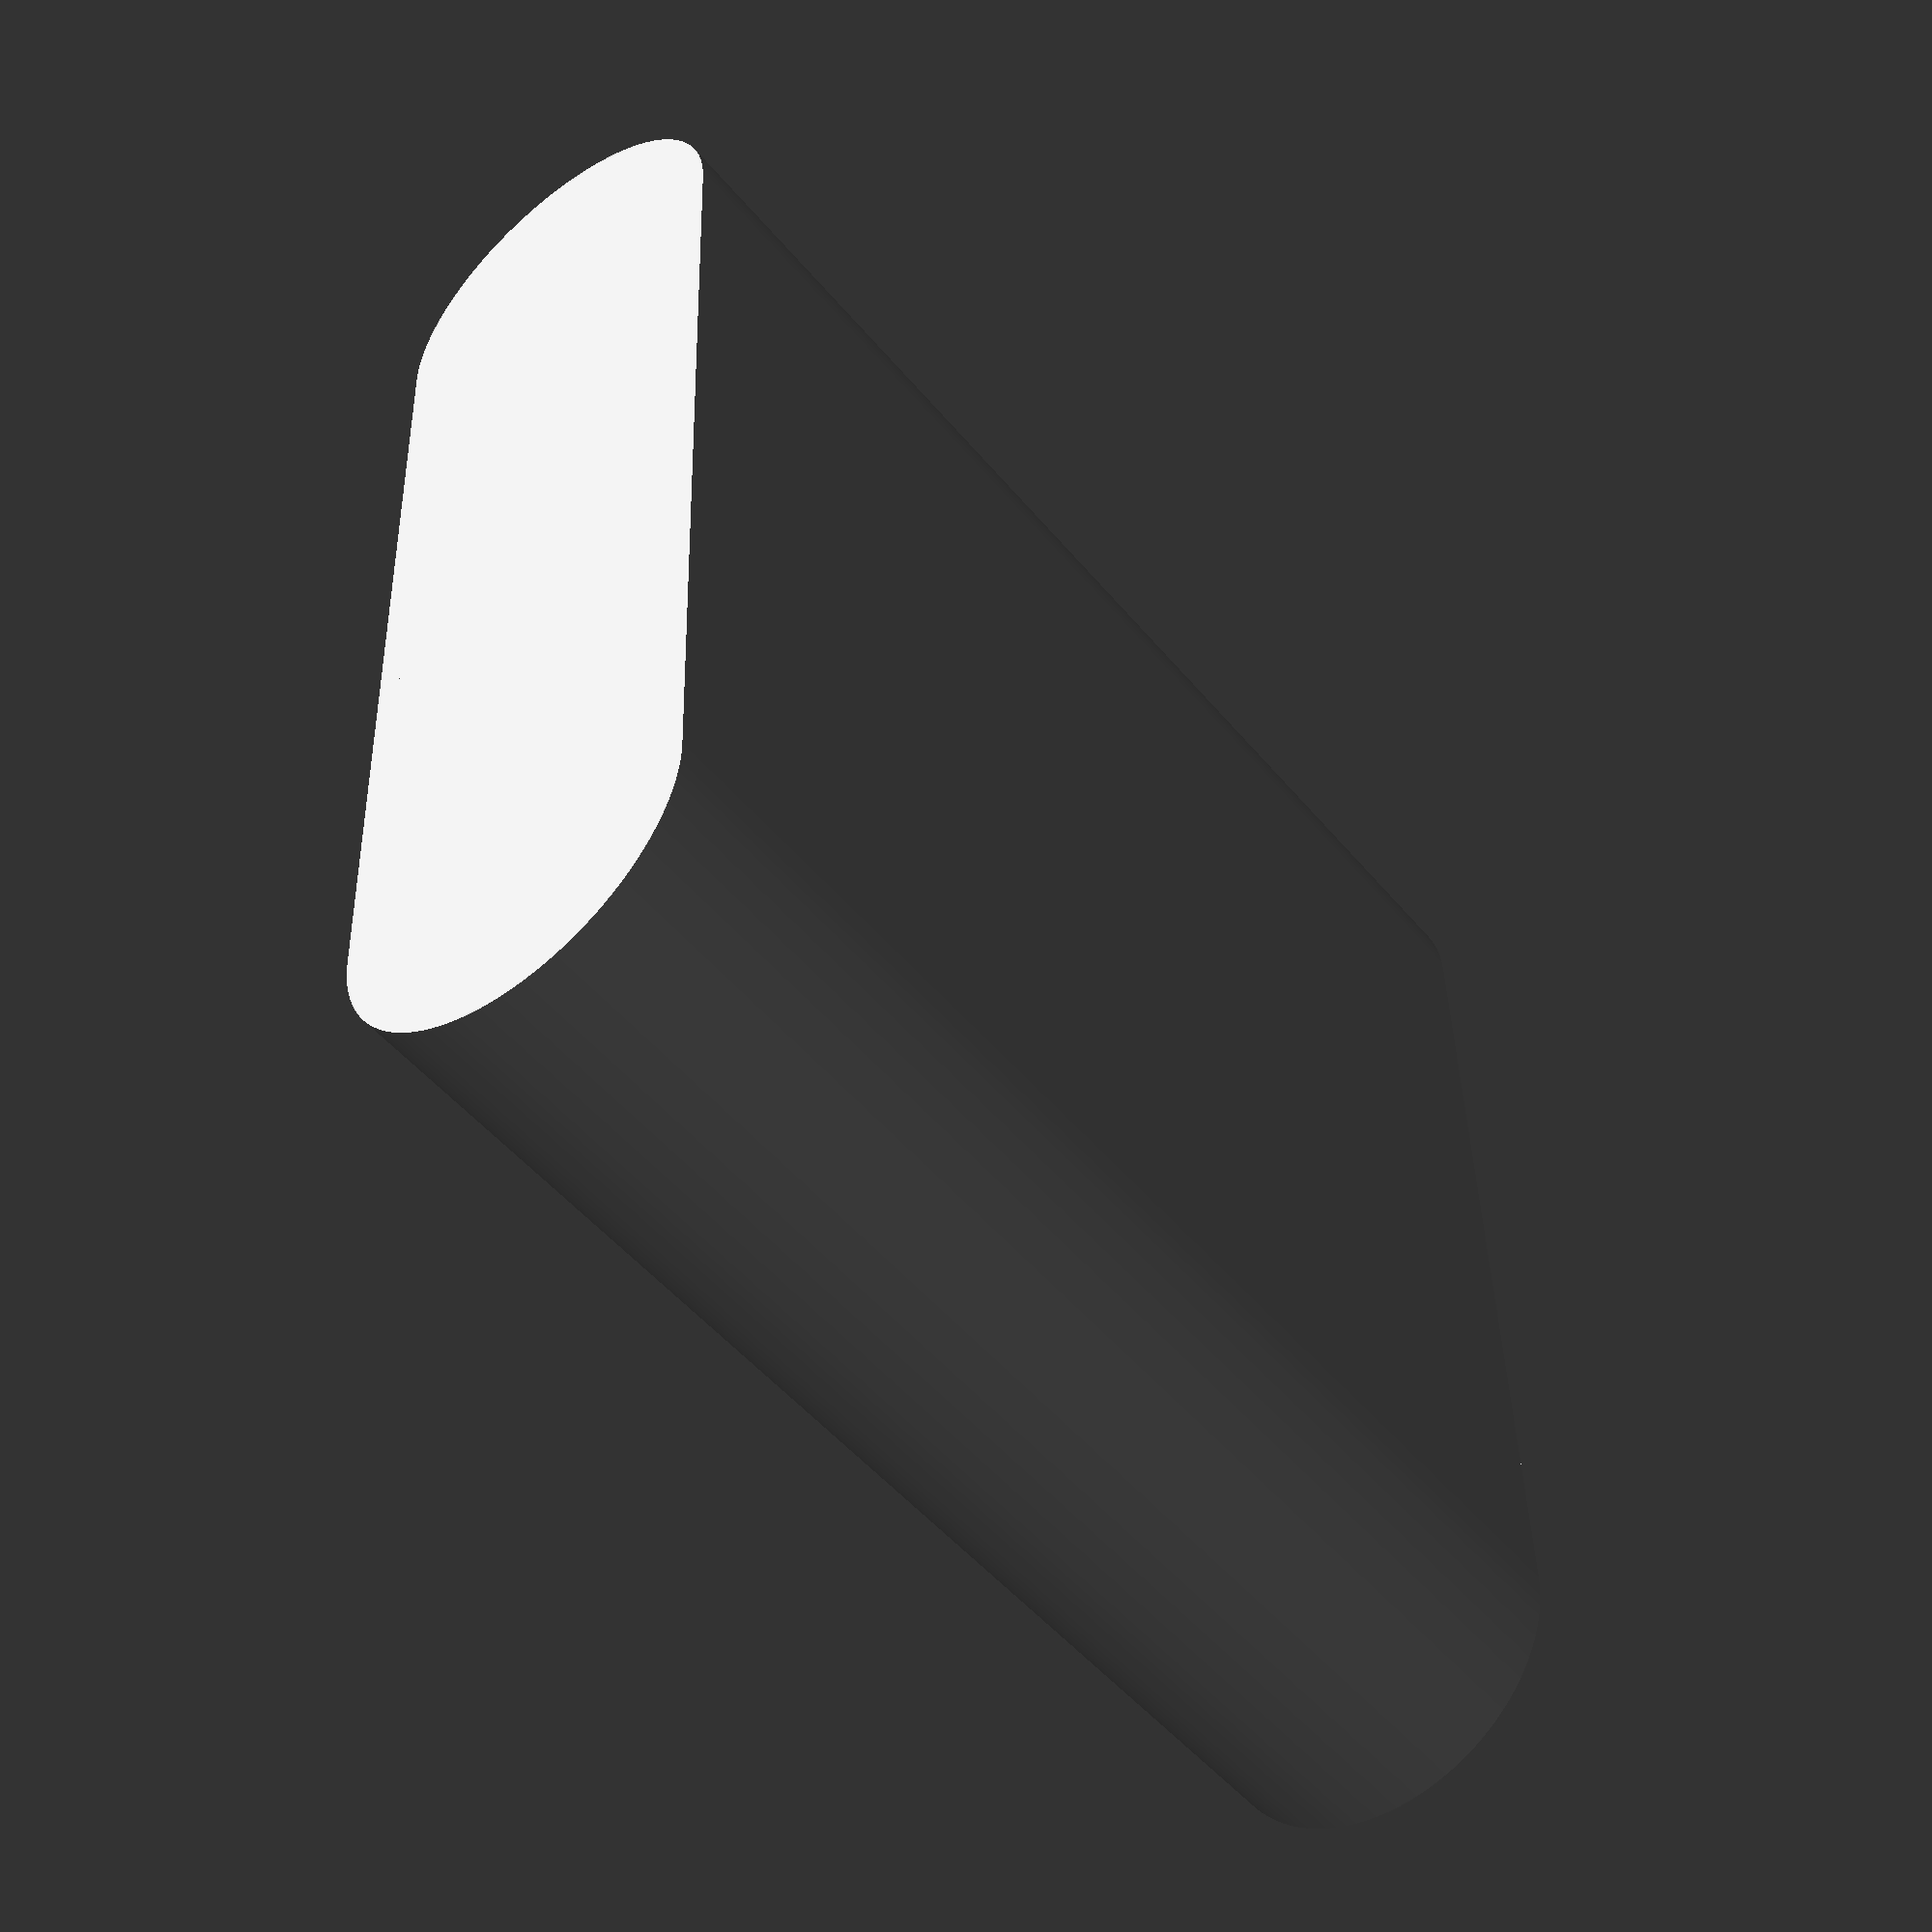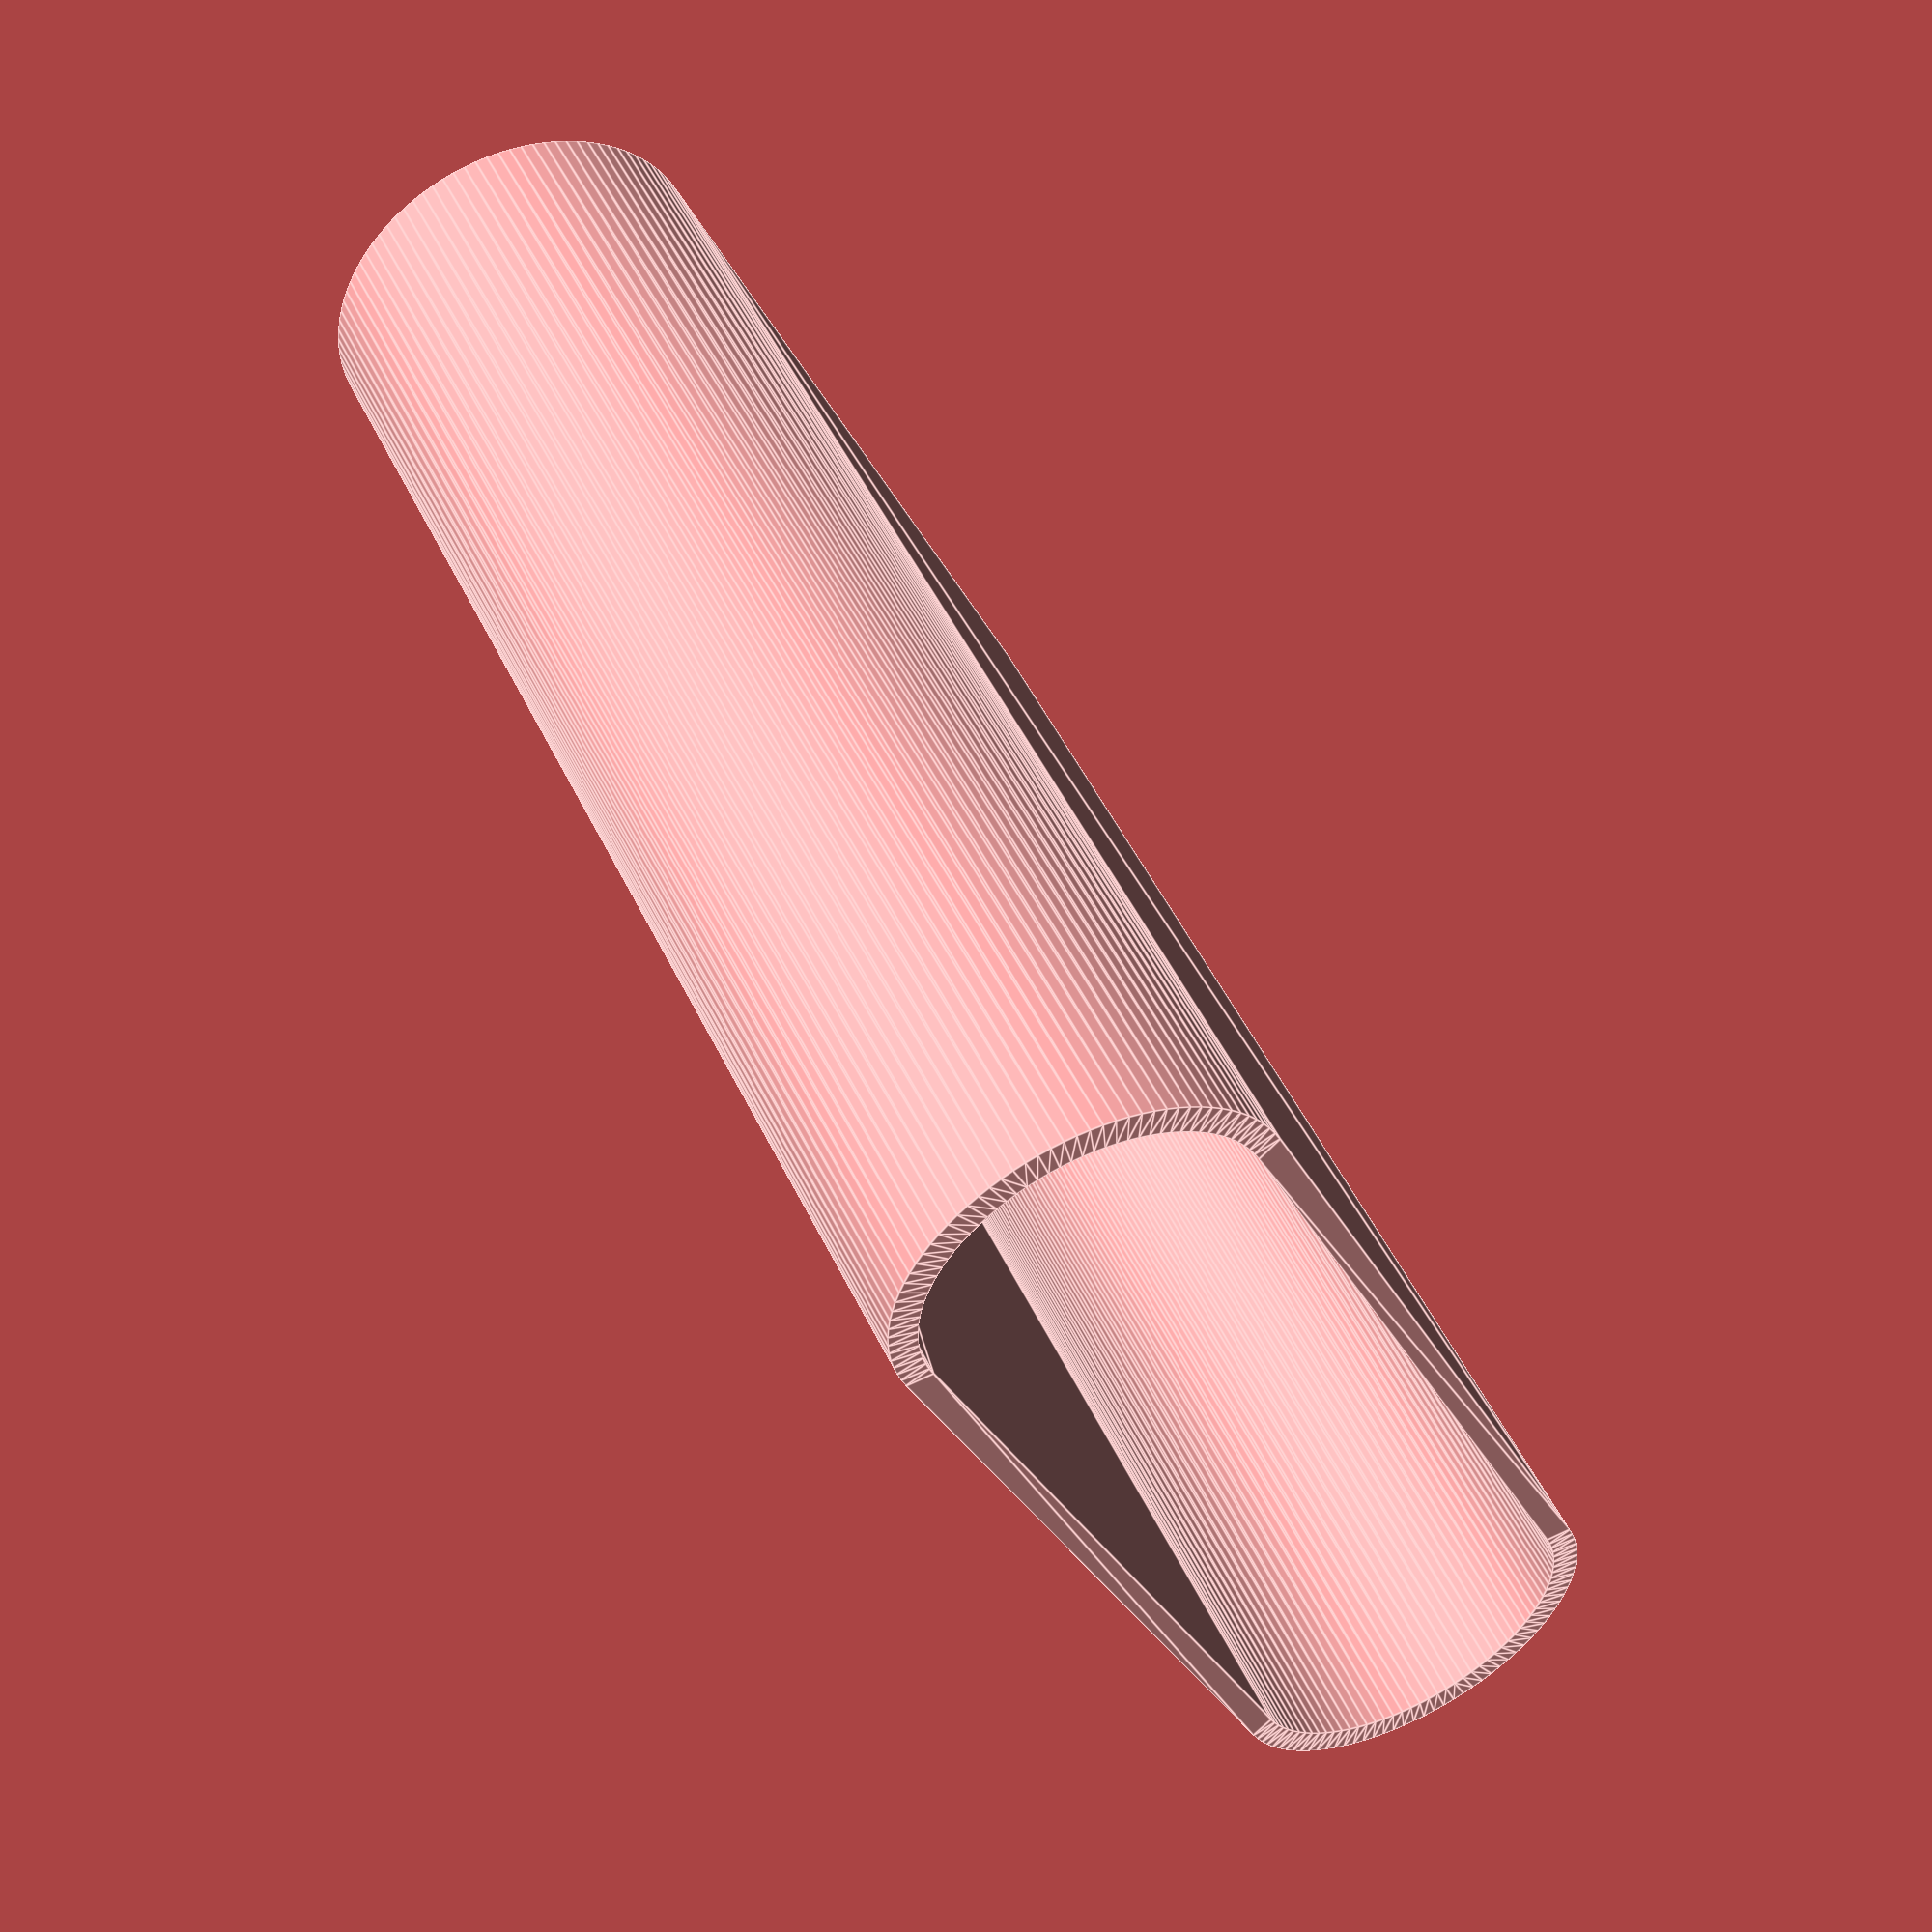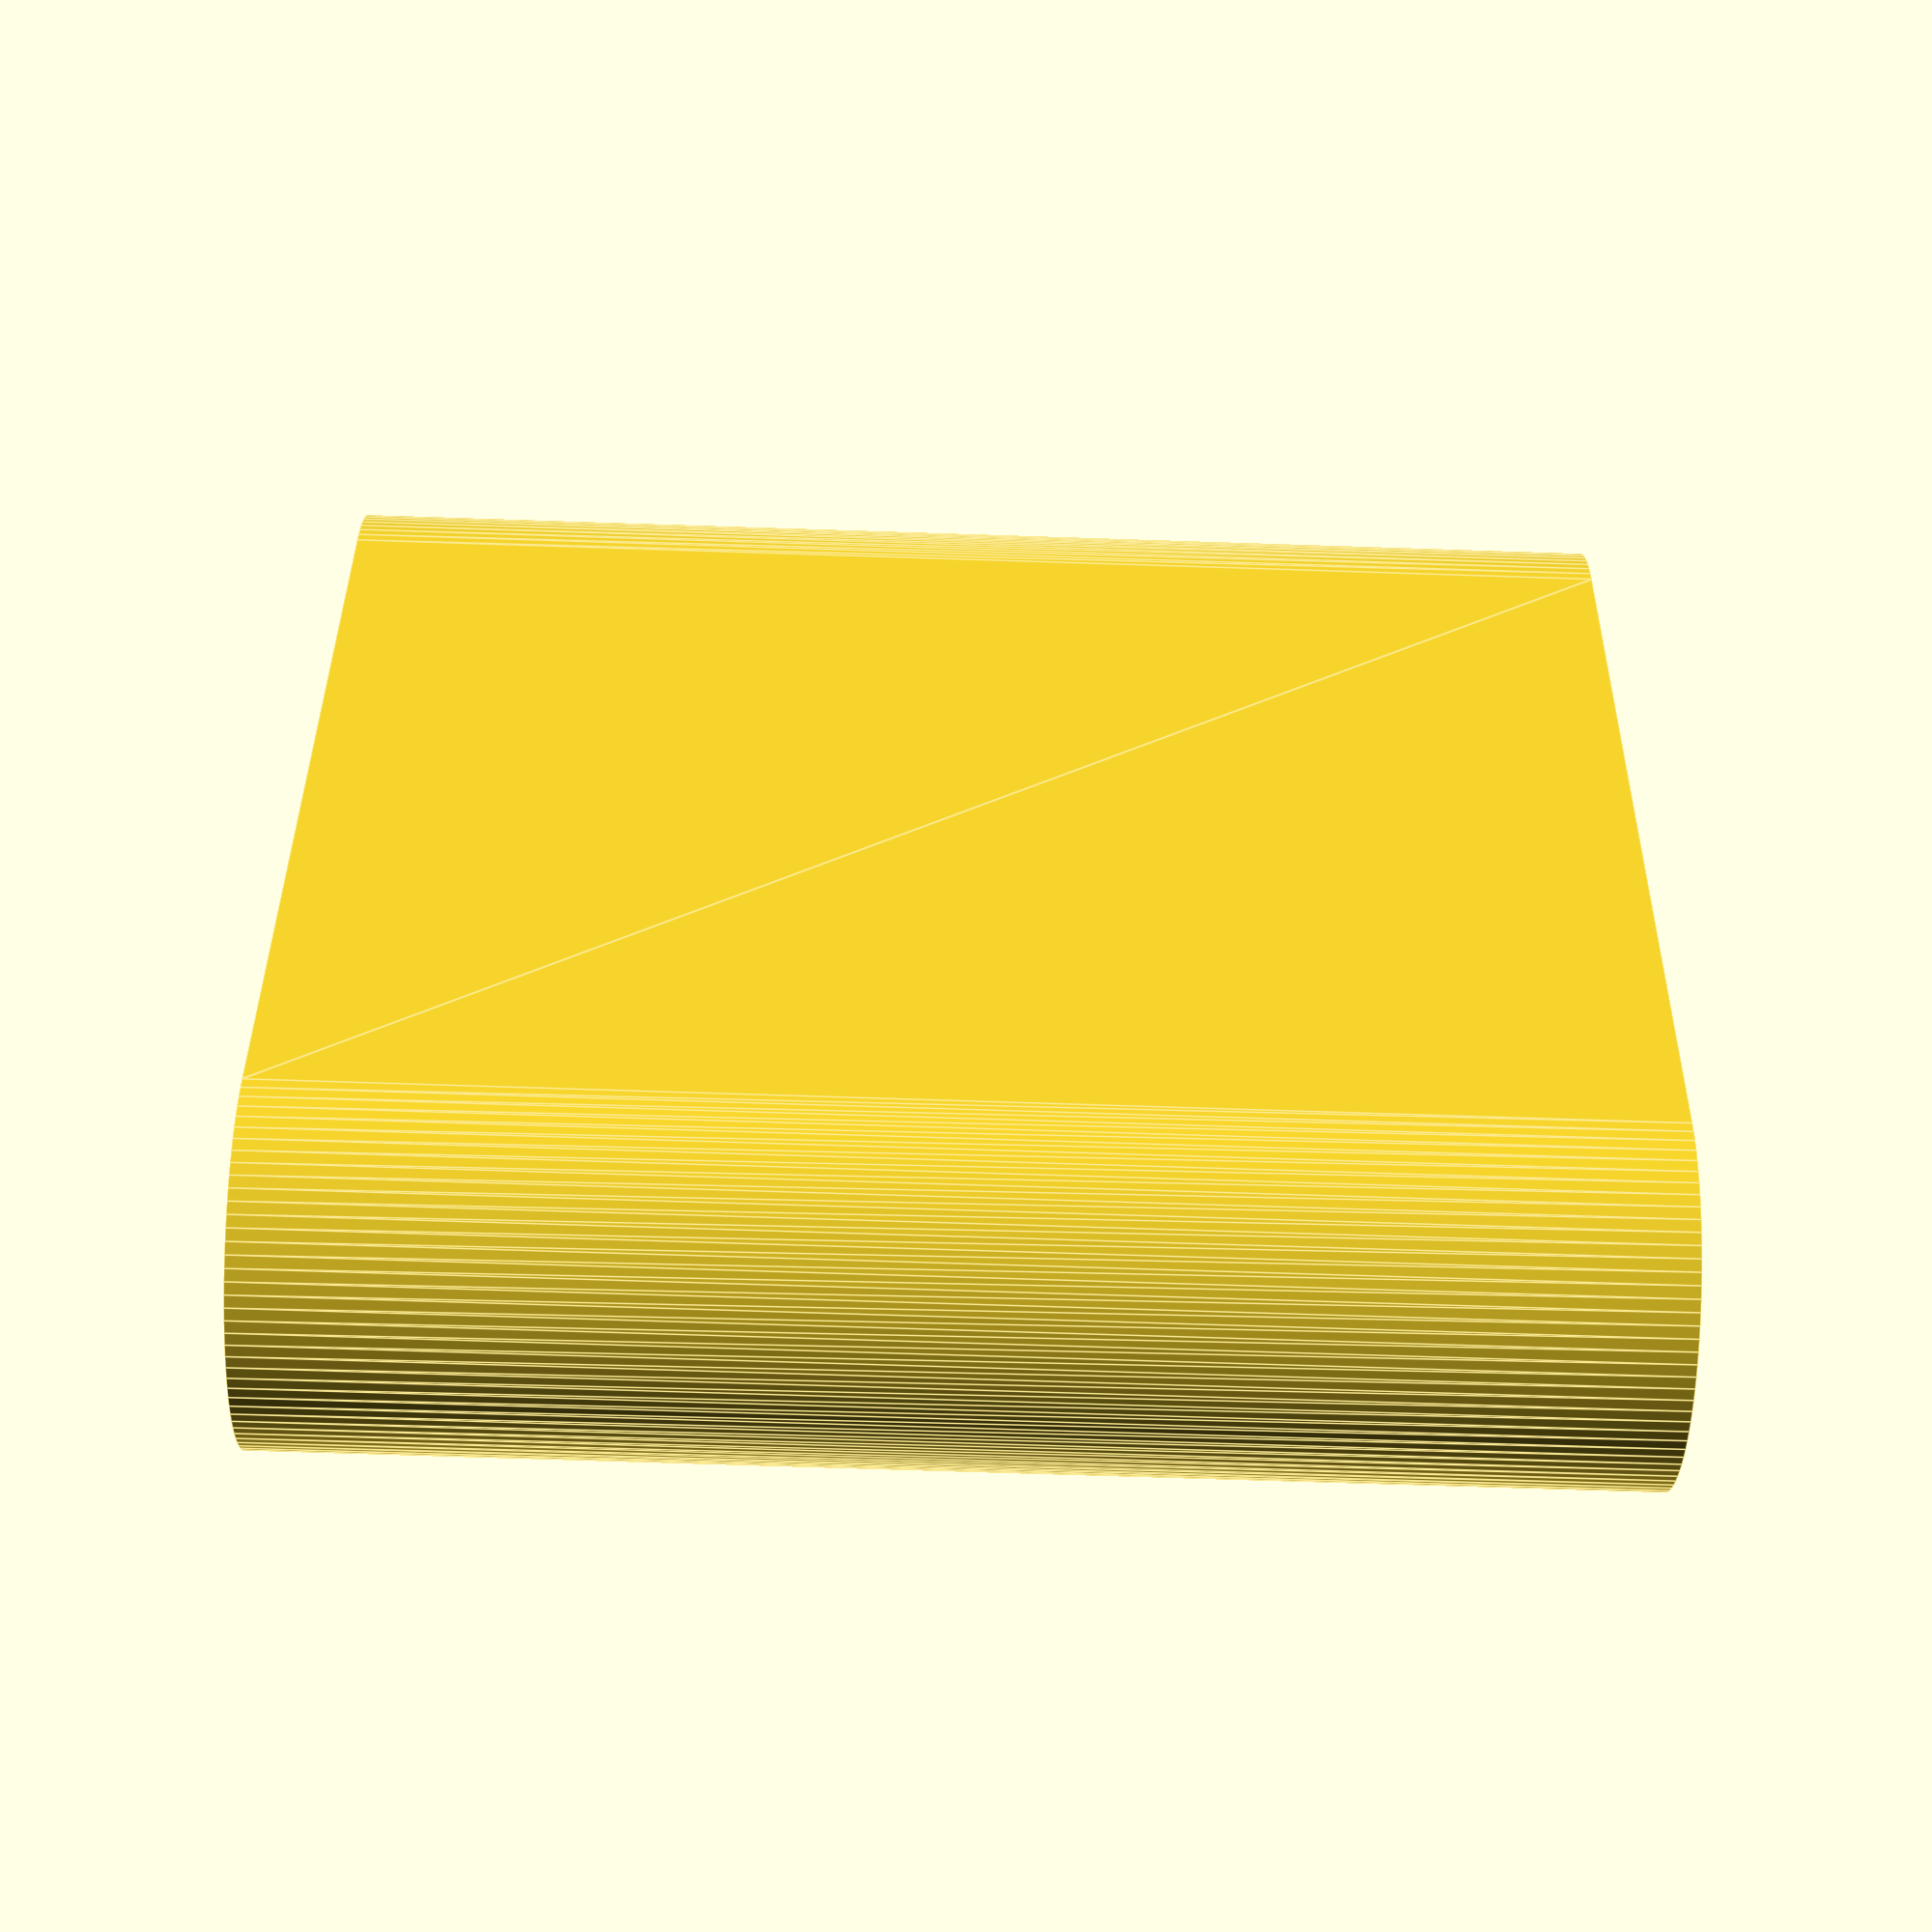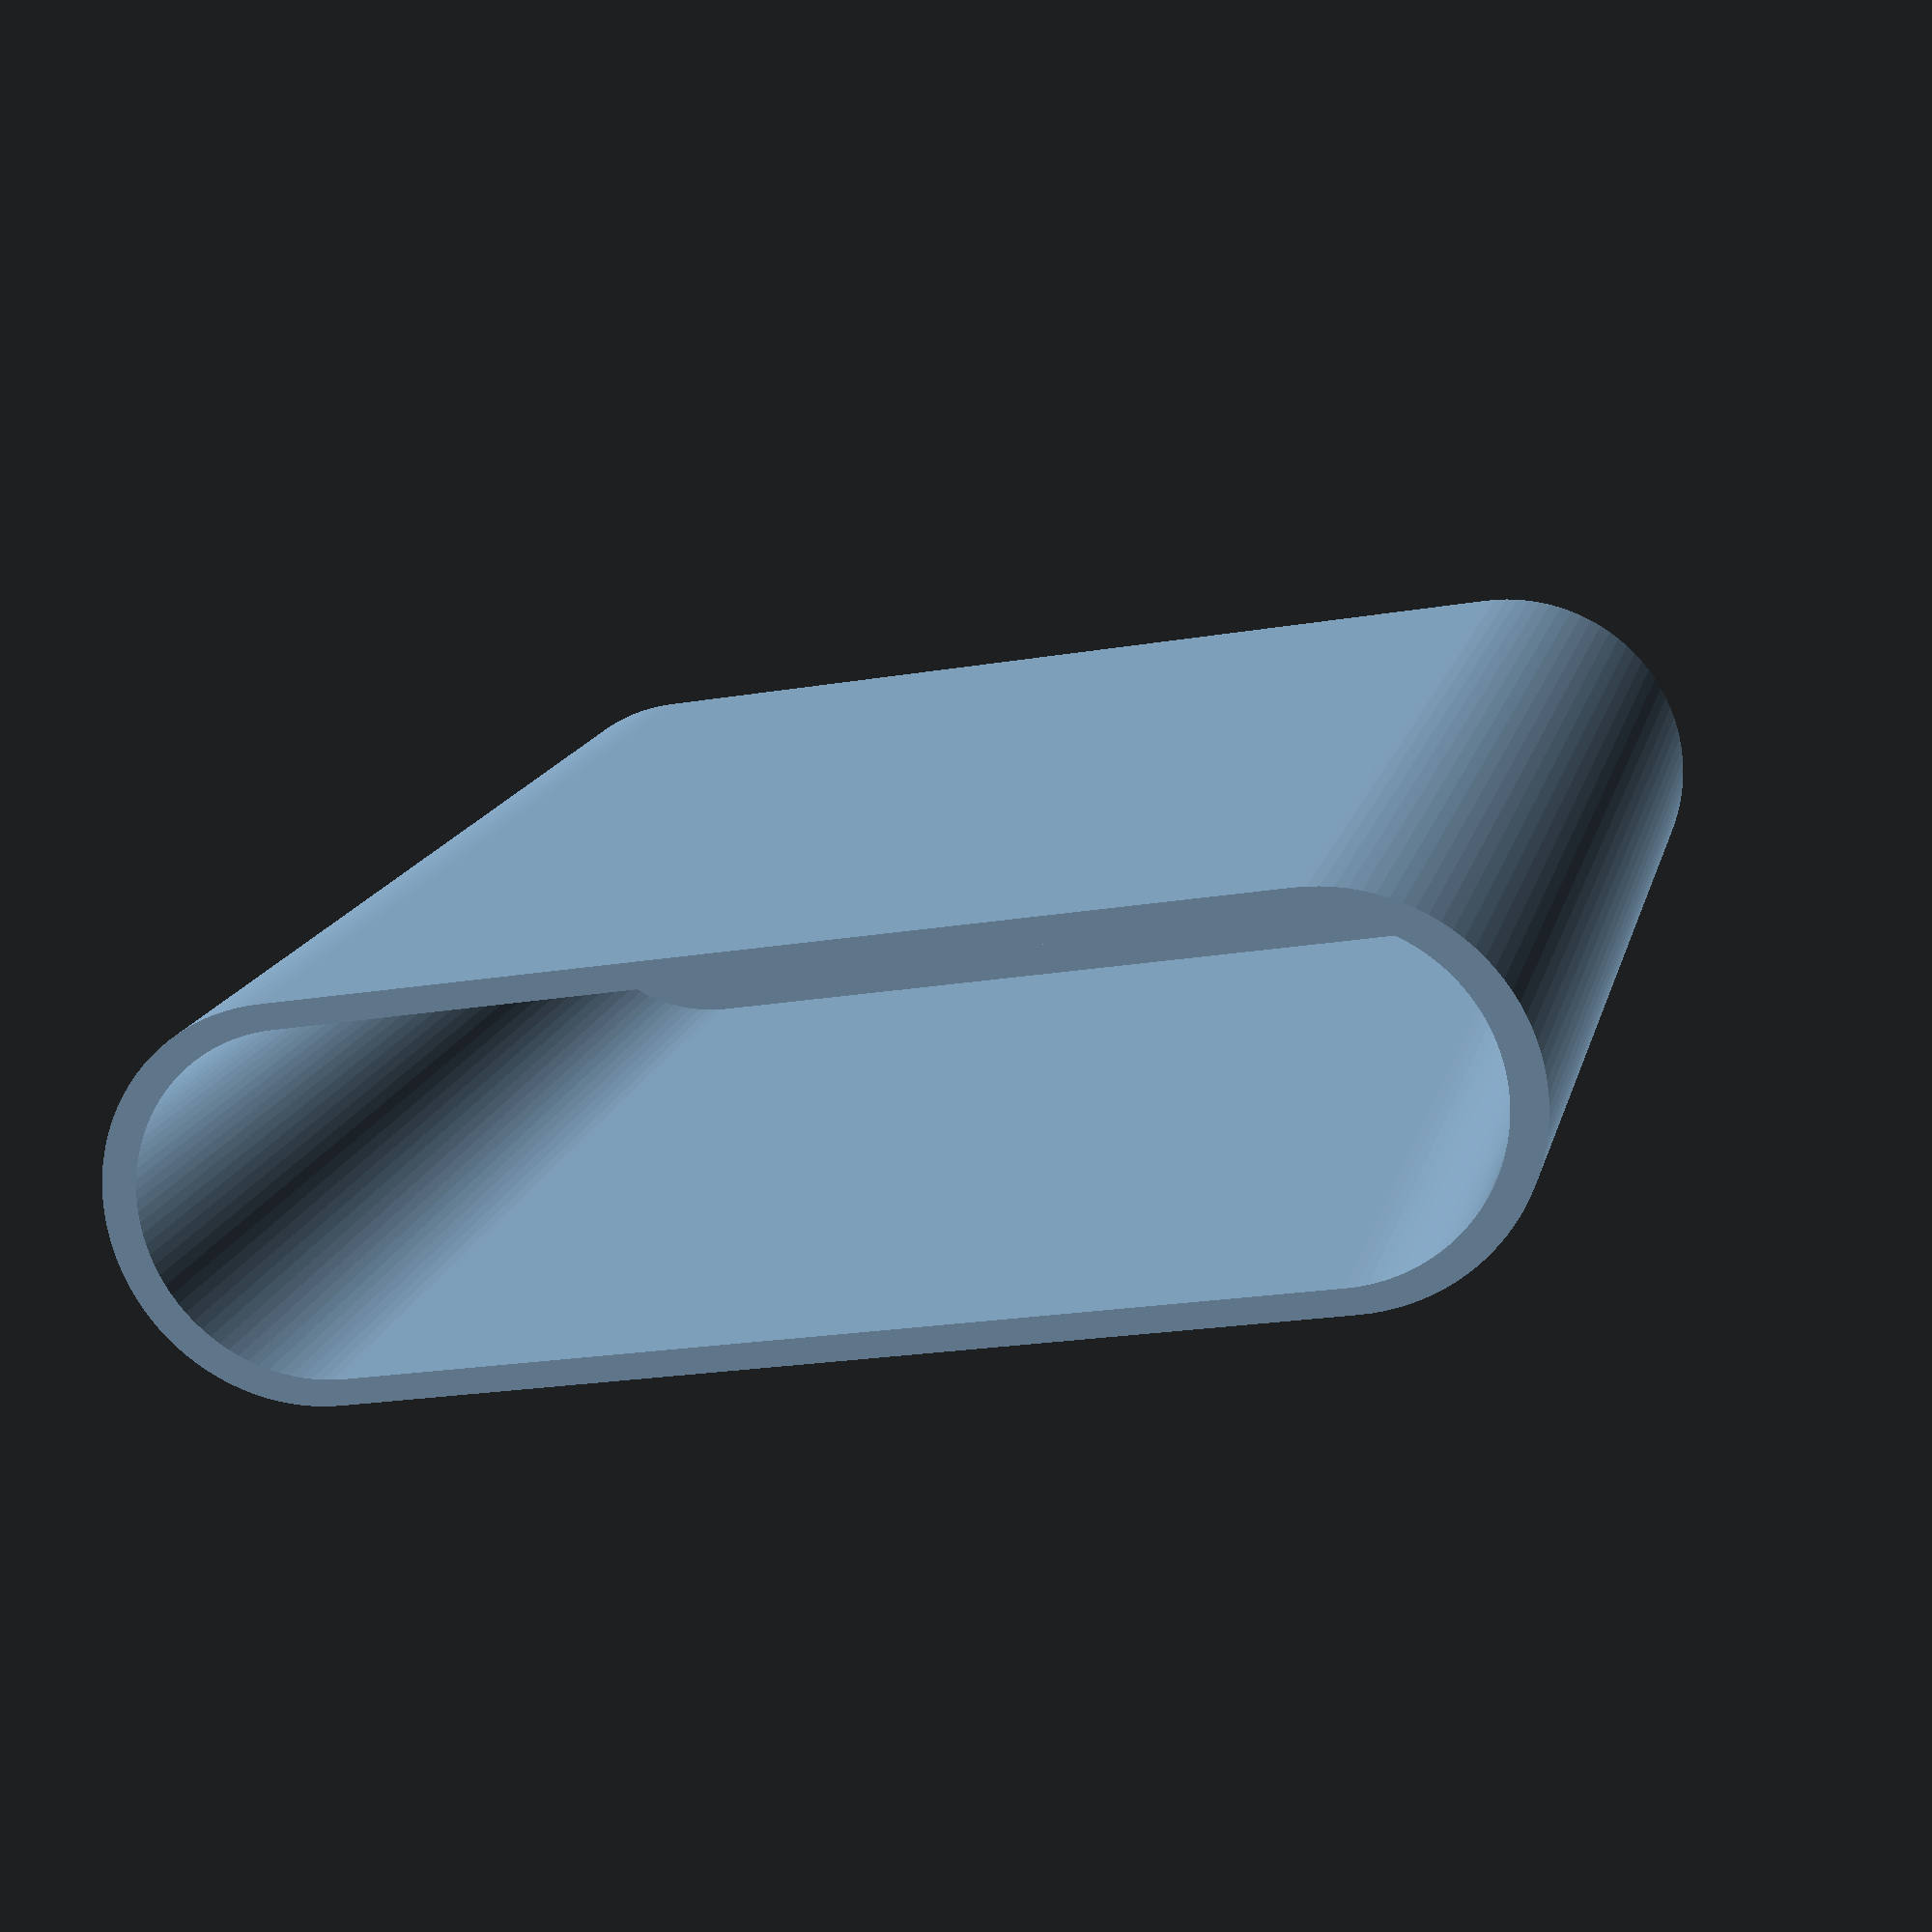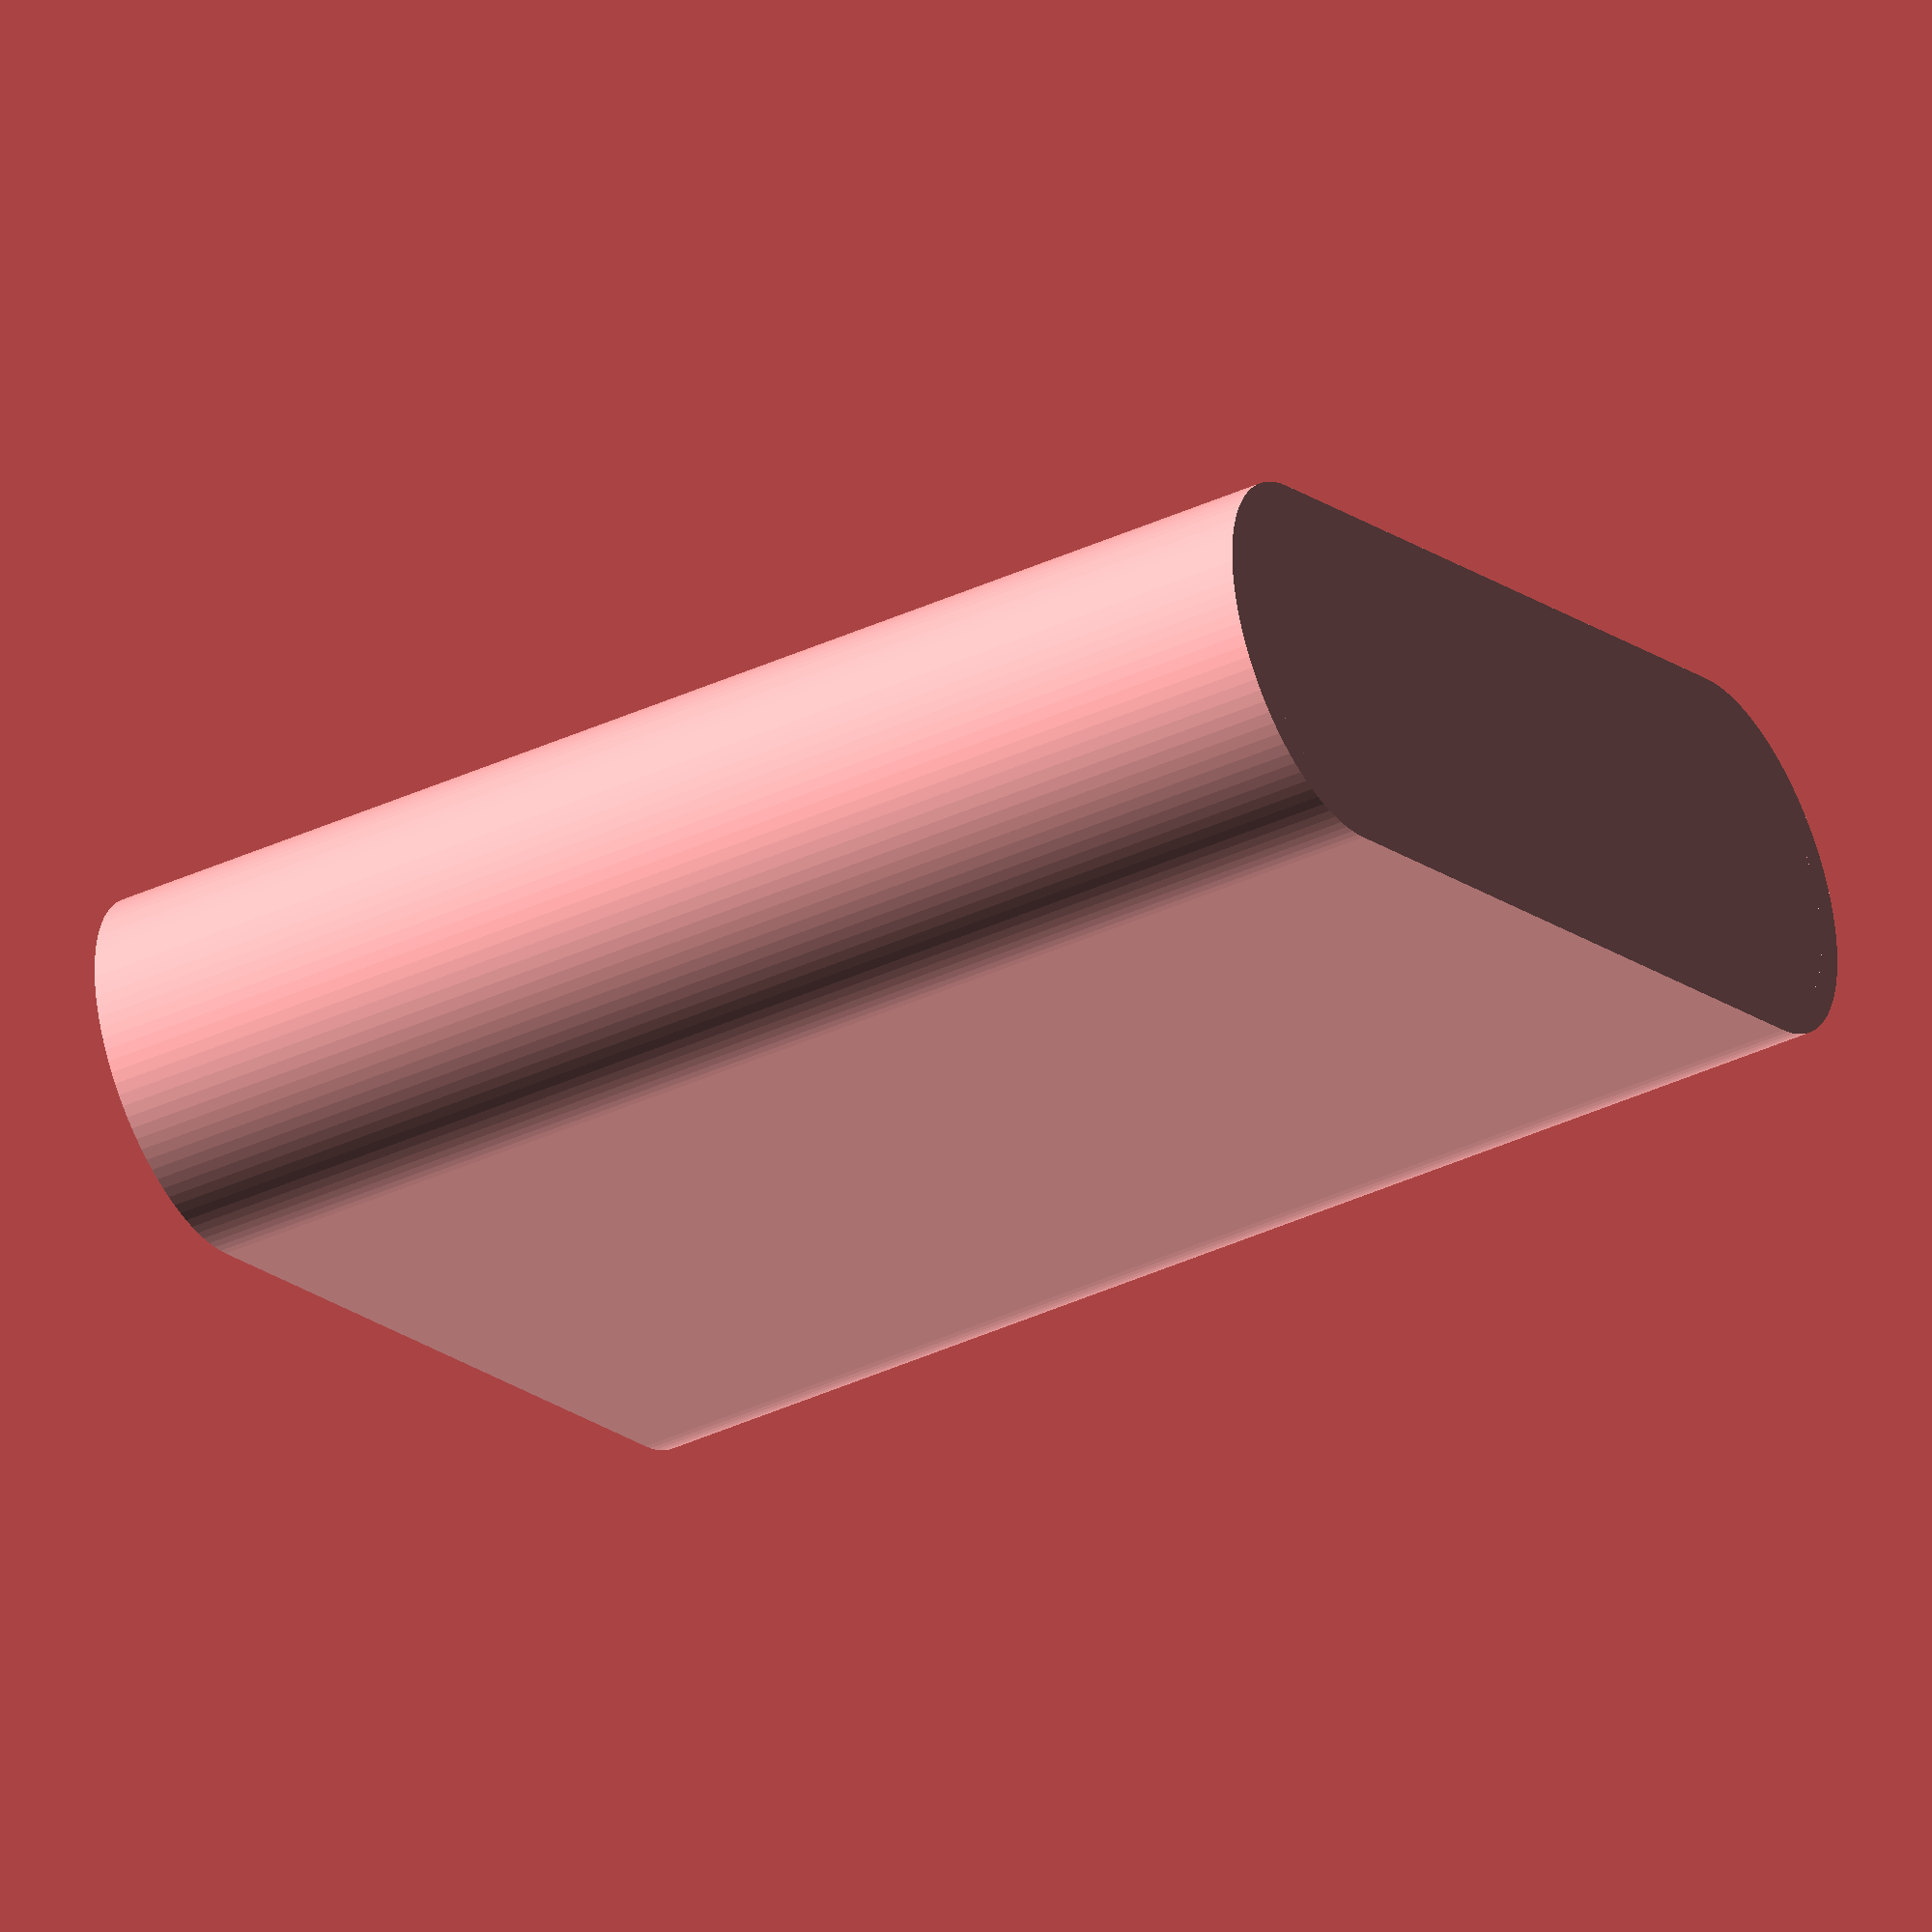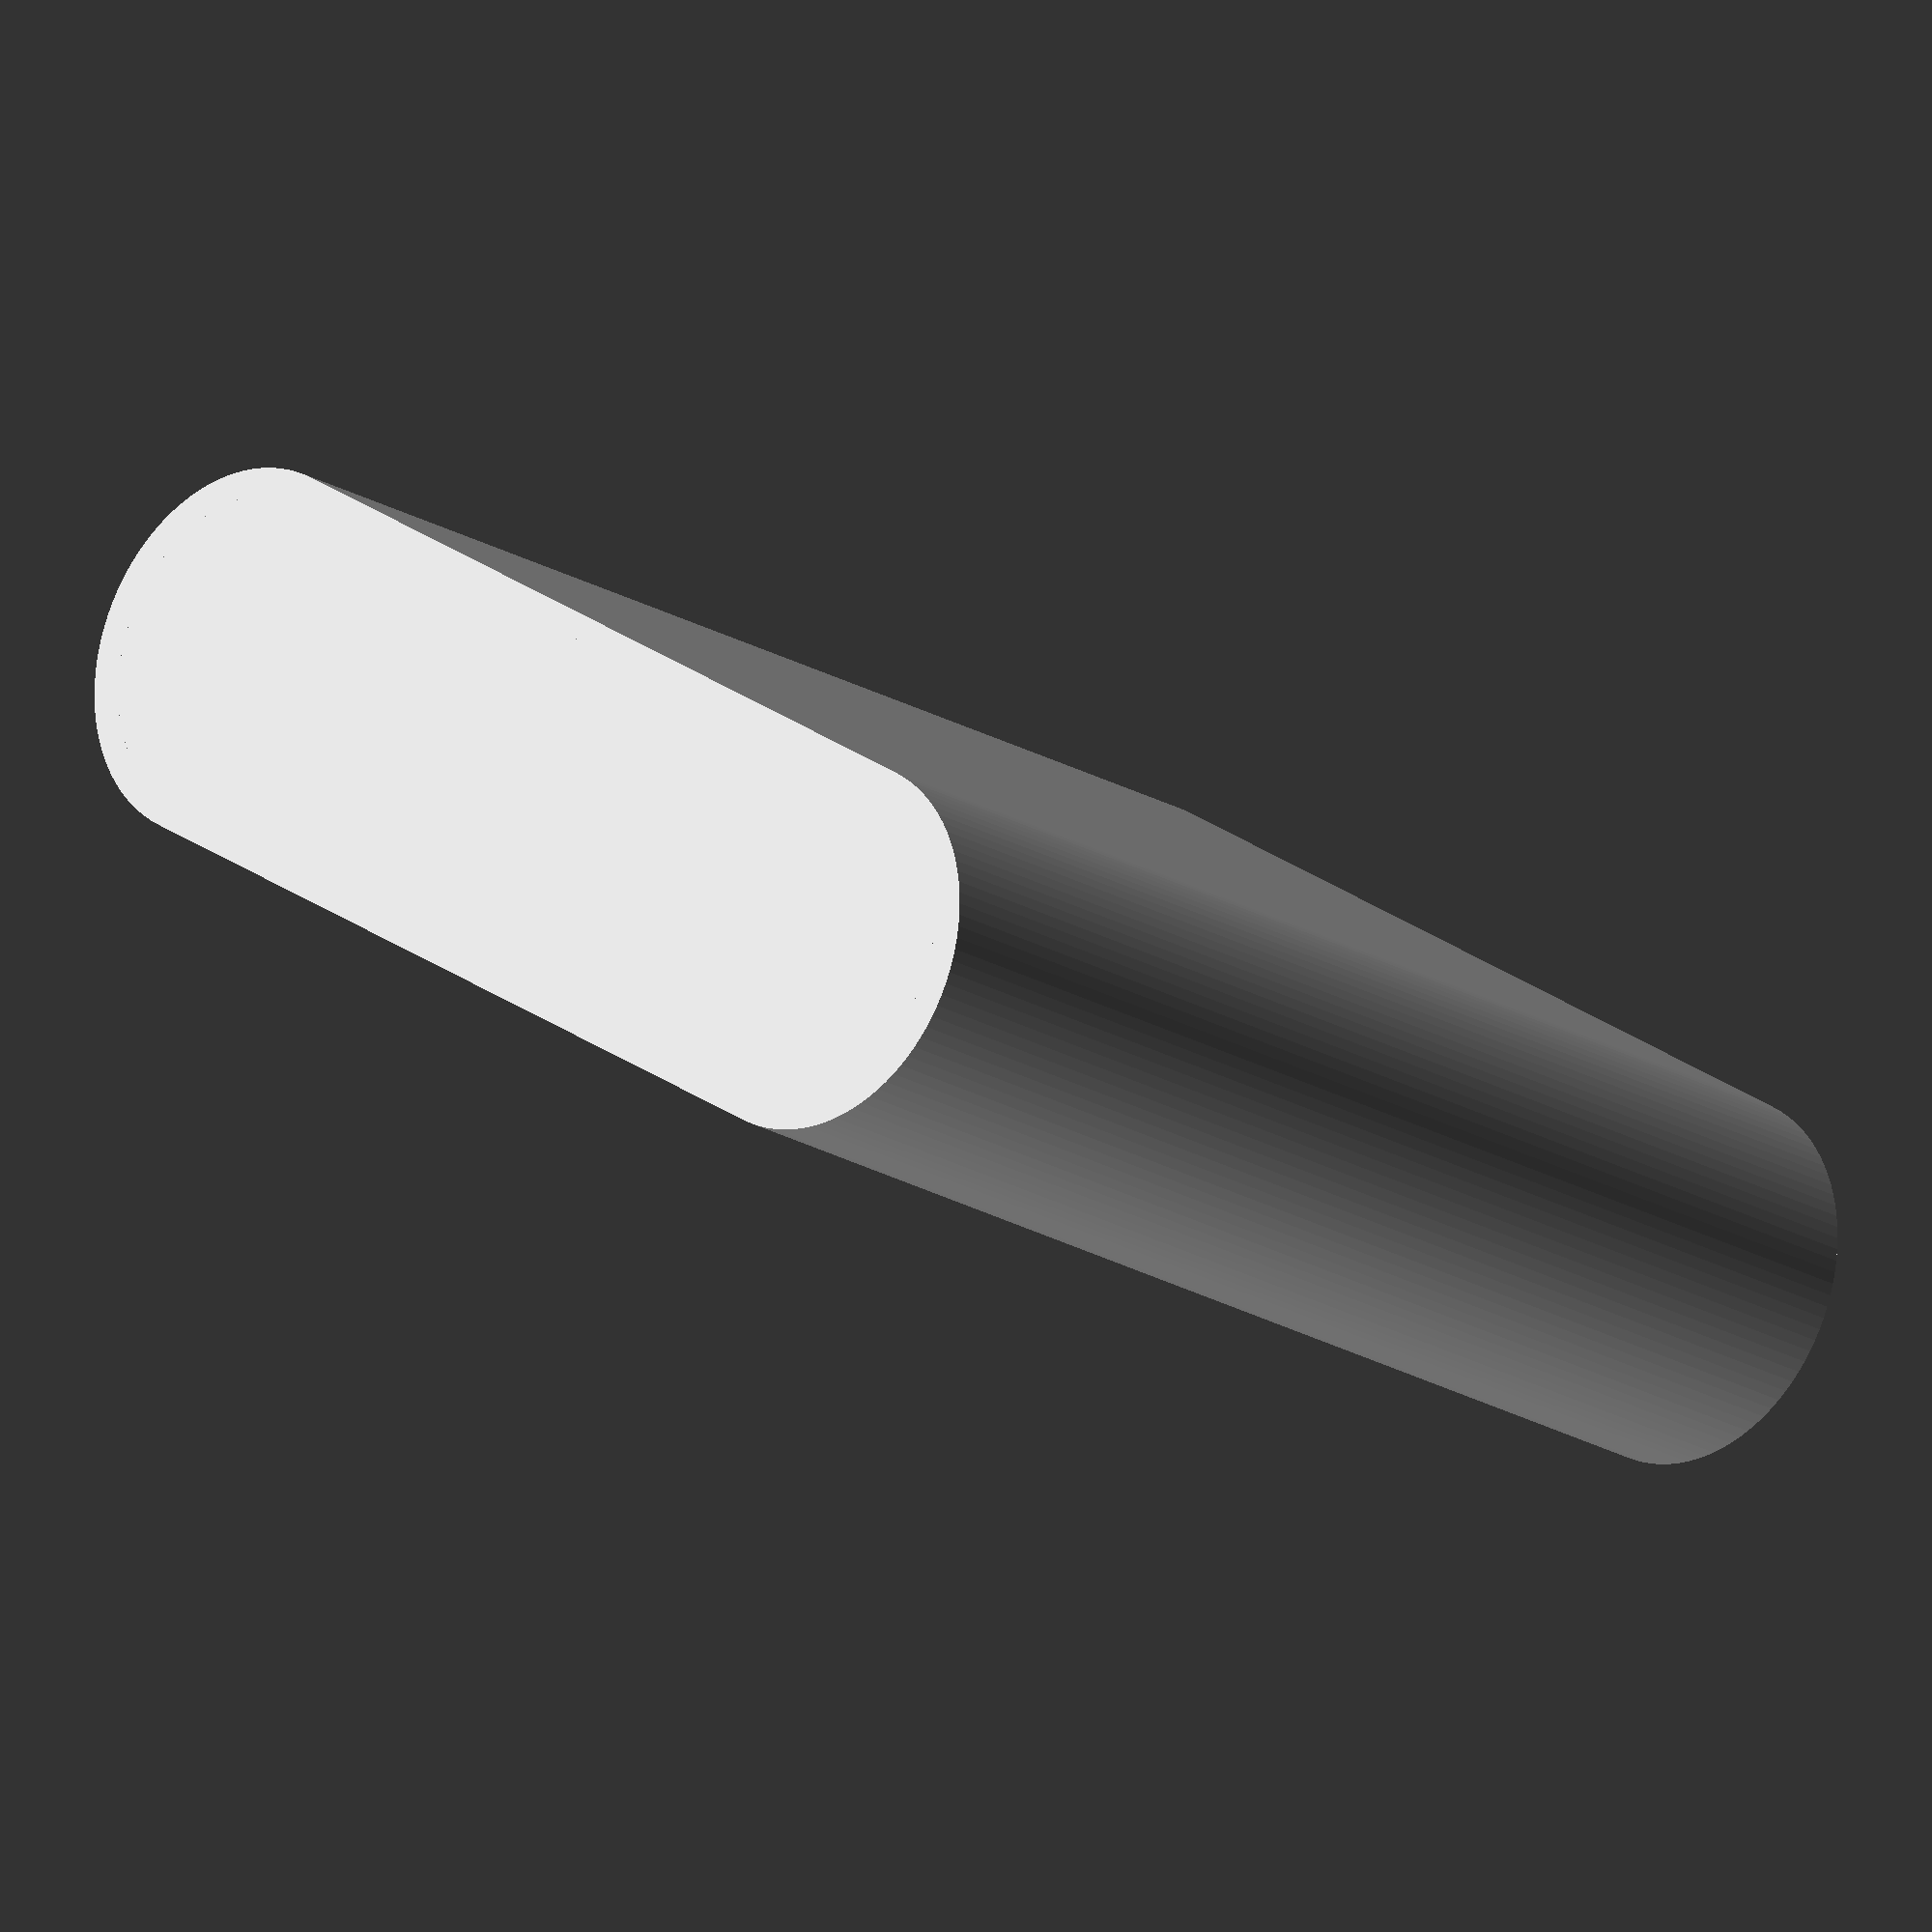
<openscad>
//h = 77; + 2mm base

$fn = 100;

// cell 18.5 * 4 = 74
// 19 x 75 

module myshape(l, w) {
    w_half = w/2;
    l_half = l/2;
    union() {
        square(size=[l - w, w], center=true);

        
            translate([w_half - l_half, 0, 0])
                circle(d=w);

            translate([-w_half + l_half, 0, 0])
                circle(d=w);
        
    }
}



// base
linear_extrude(height=2)
    myshape(76, 20);

// side
linear_extrude(height=77 +2)
    difference(){
         myshape(80, 23); // 80 ok
         myshape(76, 20); // 76 ok
    }
</openscad>
<views>
elev=49.7 azim=271.7 roll=217.8 proj=p view=solid
elev=128.9 azim=66.5 roll=205.1 proj=p view=edges
elev=248.4 azim=284.2 roll=91.9 proj=p view=edges
elev=344.8 azim=350.2 roll=13.0 proj=p view=wireframe
elev=40.7 azim=204.4 roll=119.3 proj=o view=solid
elev=20.3 azim=147.1 roll=222.3 proj=o view=wireframe
</views>
